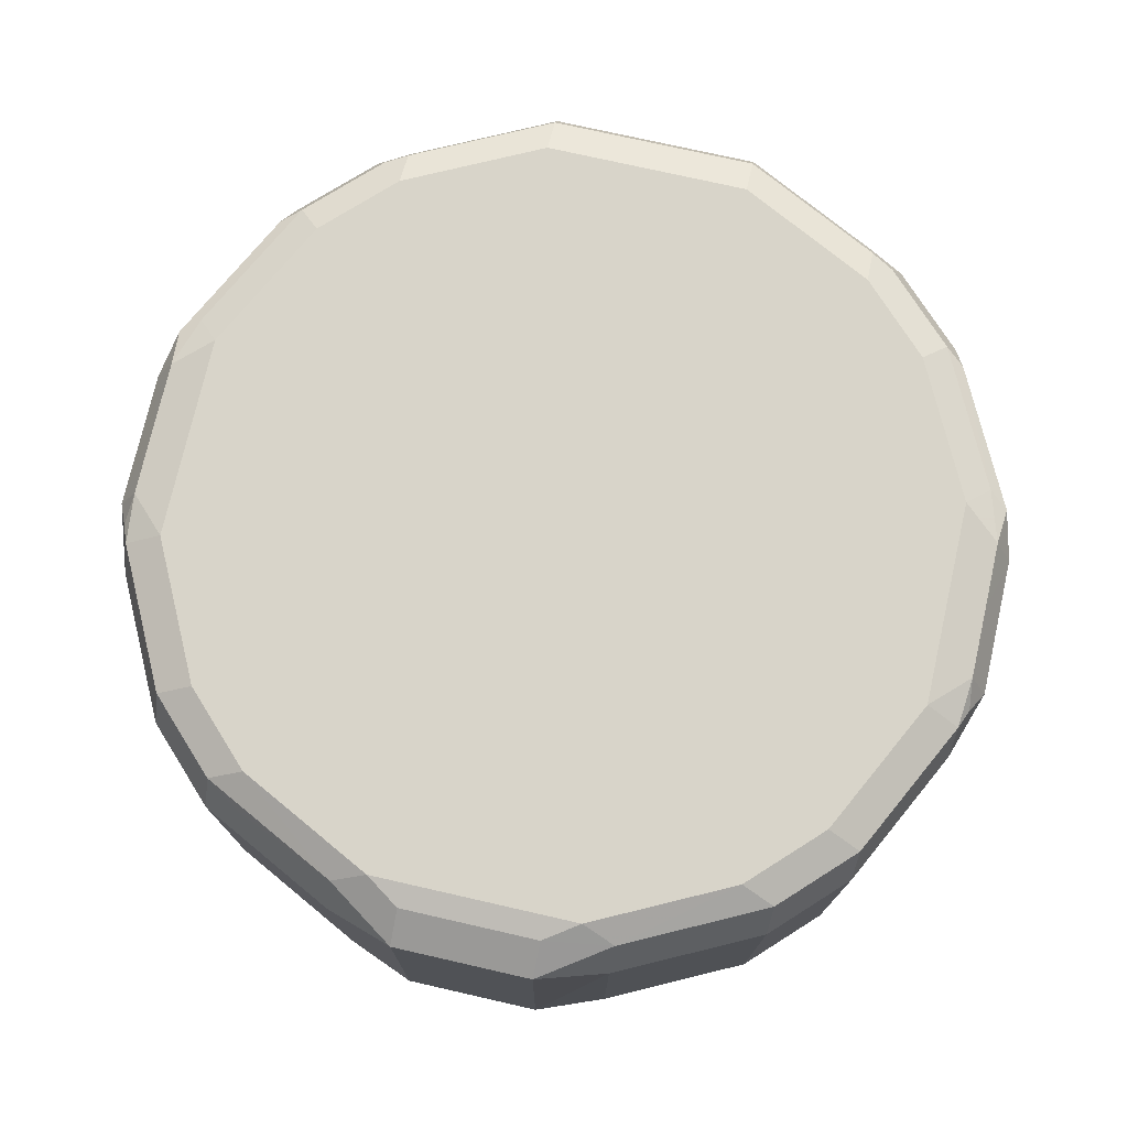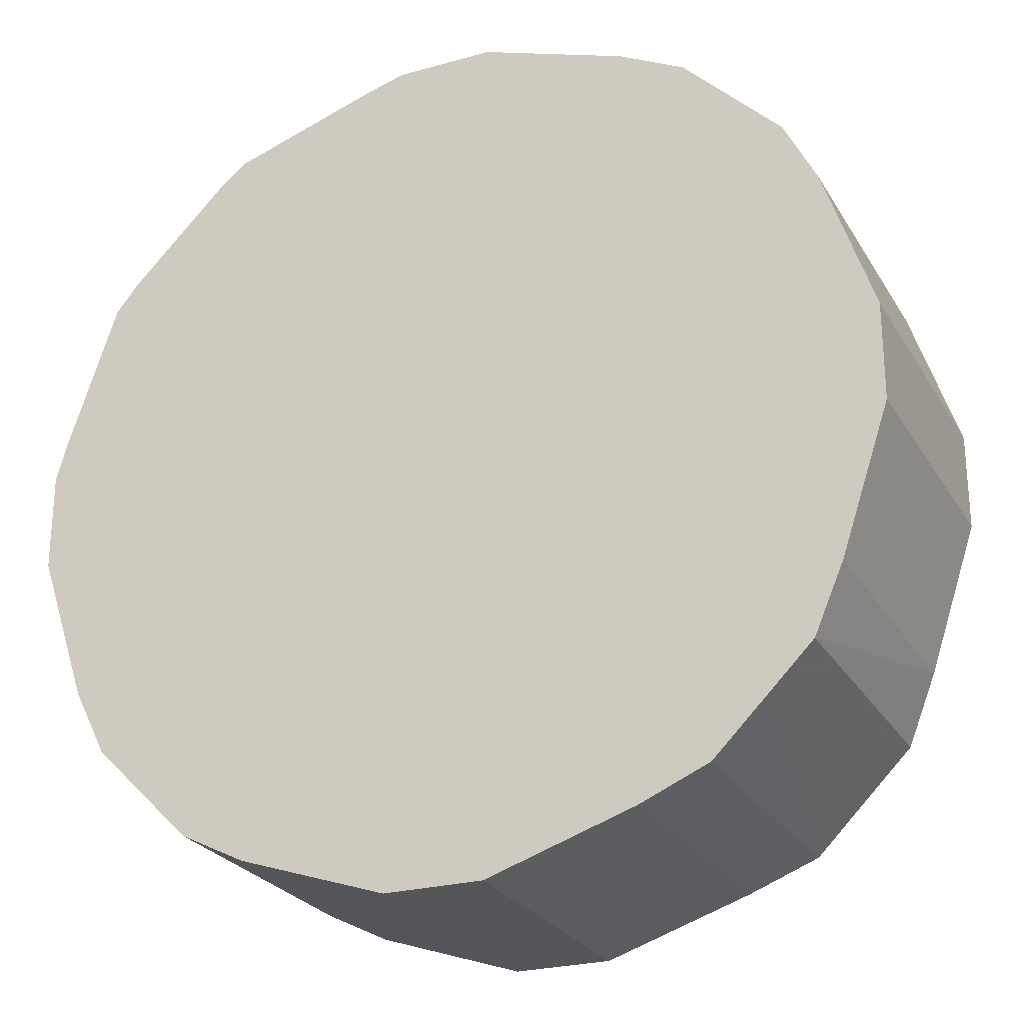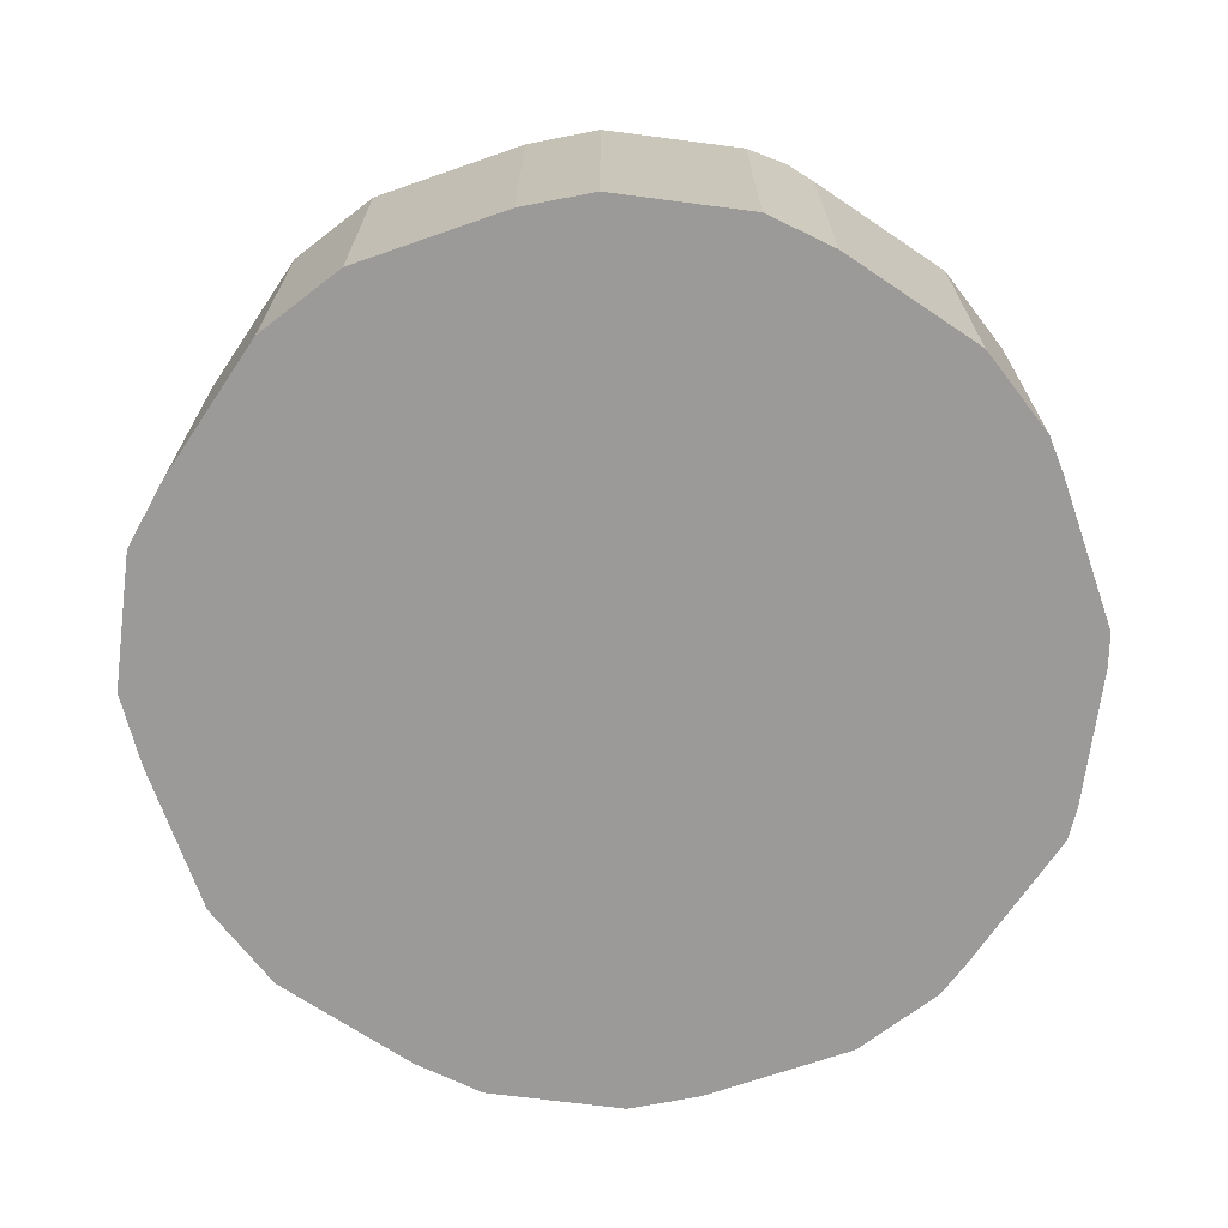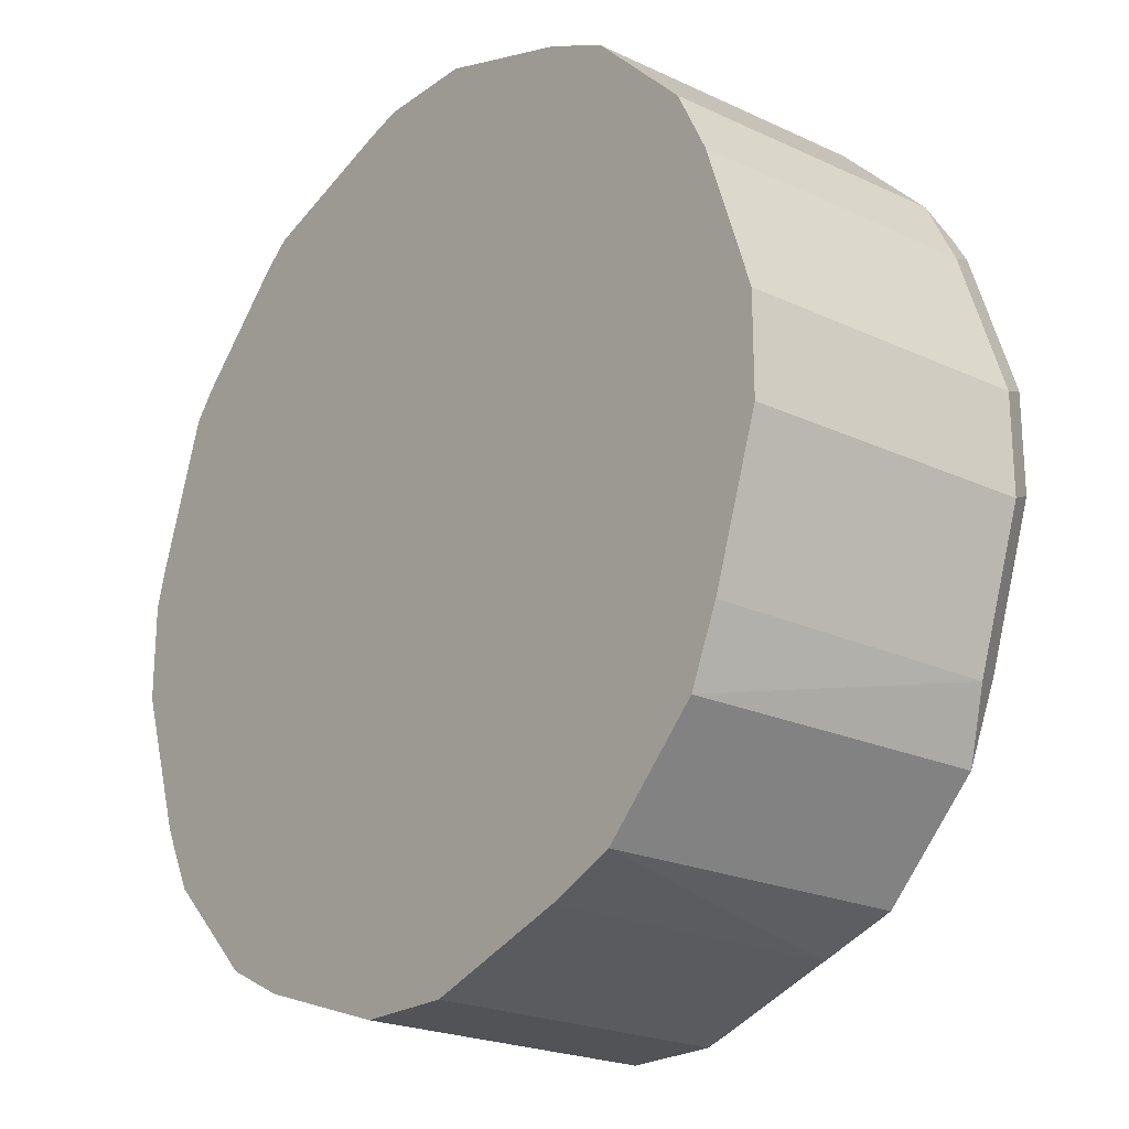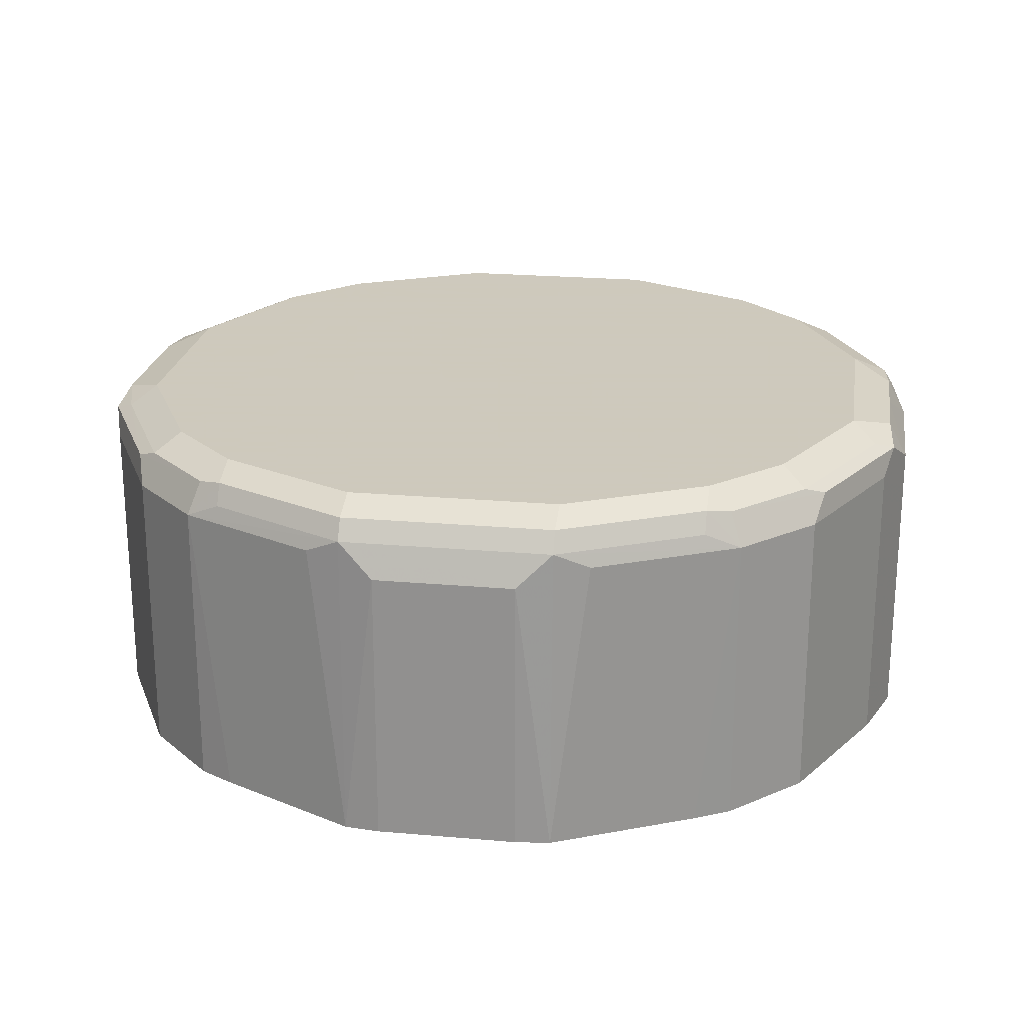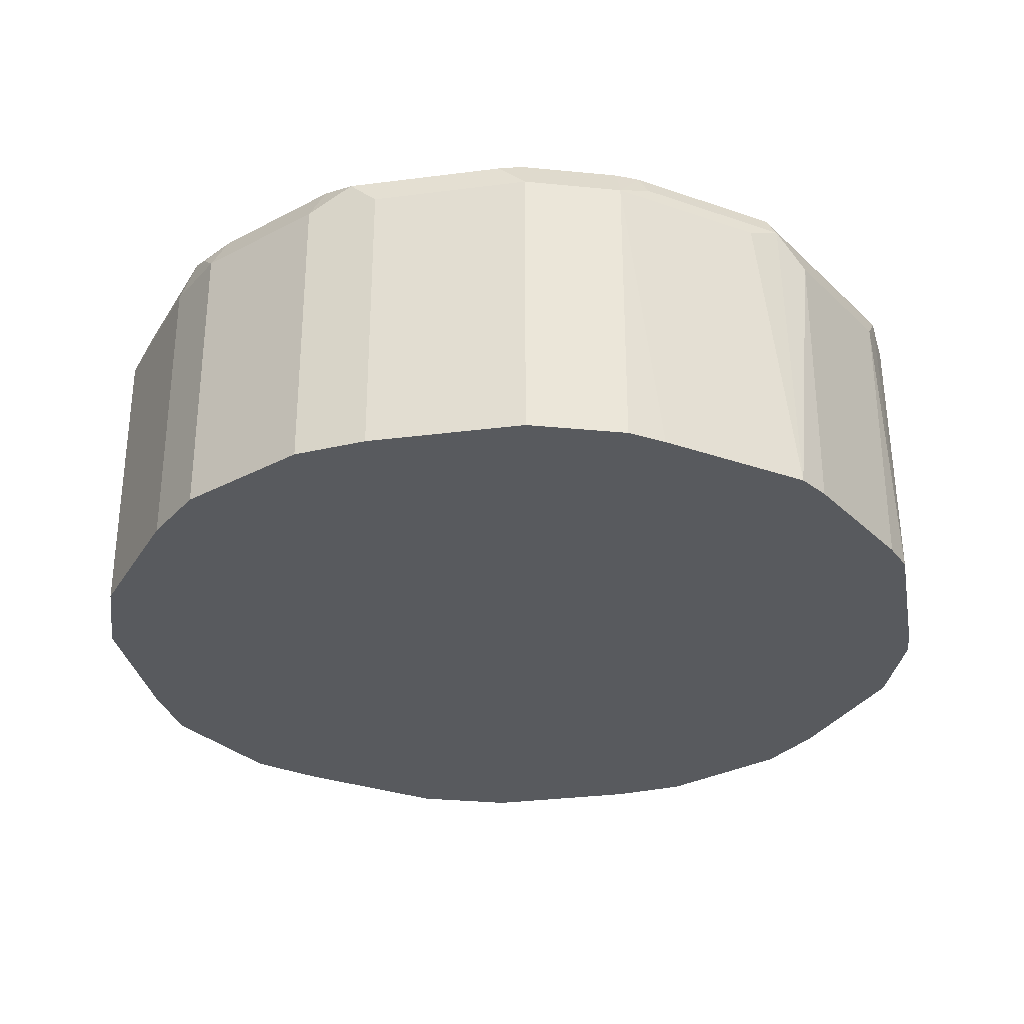
<metadata>
{"format":"obj","ext":"obj","renderer":"f3d","projection":"perspective","resolution":1024,"background":"white","views":[{"elev":75.0,"azim":147.8,"up":"+Y"},{"elev":-25.4,"azim":24.2,"up":"+Z"},{"elev":-69.4,"azim":-142.4,"up":"+Y"},{"elev":-22.2,"azim":50.9,"up":"+Z"},{"elev":22.6,"azim":-36.4,"up":"+Y"},{"elev":-31.0,"azim":-98.0,"up":"+Y"}]}
</metadata>
<code>
v 0.01836 0.8271 -0.1654
v 0.01224 0.8393 -0.1593
v 0.02756 0.8363 -0.1562
v 0.06739 0.8393 -0.1409
v 0.09799 0.8332 -0.1348
v 0.07351 0.8271 -0.147
v 0.01836 0.717 -0.1654
v -0.01836 0.8271 -0.1654
v 0.01836 0.8454 -0.147
v -0.02448 0.8393 -0.1593
v 0.07351 0.8454 -0.1286
v 0.08883 0.8424 -0.1256
v 0.08271 0.8363 -0.1378
v 0.1348 0.8332 -0.09799
v 0.1176 0.717 -0.1176
v 0.09919 0.717 -0.1359
v 0.07351 0.717 -0.147
v -0.01836 0.717 -0.1654
v -0.07351 0.8271 -0.147
v -0.07963 0.8393 -0.1409
v -0.01836 0.8454 -0.147
v 0.1286 0.8454 -0.07351
v 0.1256 0.8424 -0.08883
v 0.1359 0.717 -0.09919
v 0.1378 0.8363 -0.08271
v 0.1409 0.8393 -0.06739
v 0.1654 0.8271 -0.01836
v 0.147 0.8271 -0.07351
v -0.07351 0.717 -0.147
v -0.09799 0.8271 -0.1348
v -0.08727 0.8363 -0.1378
v -0.09417 0.8408 -0.1286
v -0.07351 0.8454 -0.1286
v 0.147 0.8454 -0.01836
v 0.147 0.717 -0.07351
v 0.1593 0.8393 -0.01224
v 0.1562 0.8363 -0.02756
v 0.1654 0.8271 0.01836
v 0.1654 0.717 -0.01836
v -0.09799 0.717 -0.1348
v -0.1348 0.8271 -0.09799
v -0.1126 0.8408 -0.1103
v -0.1286 0.8454 -0.07351
v 0.147 0.8454 0.01836
v 0.1593 0.8393 0.02448
v 0.1654 0.717 0.01836
v 0.1409 0.8393 0.07963
v 0.147 0.8271 0.07351
v -0.1348 0.717 -0.09799
v -0.1424 0.8363 -0.08271
v -0.1309 0.8408 -0.09187
v -0.1409 0.8393 -0.07351
v -0.147 0.8454 -0.01836
v 0.1286 0.8454 0.07351
v 0.147 0.717 0.07351
v 0.1286 0.8408 0.09417
v 0.1378 0.8363 0.08727
v 0.1348 0.8271 0.09799
v -0.147 0.717 -0.07351
v -0.147 0.8271 -0.07351
v -0.1608 0.8363 -0.02756
v -0.1593 0.8393 -0.01836
v -0.1562 0.8408 0.02756
v -0.147 0.8454 0.01836
v 0.1103 0.8408 0.1126
v 0.07351 0.8454 0.1286
v 0.1348 0.717 0.09799
v 0.09799 0.8271 0.1348
v -0.1654 0.717 -0.01836
v -0.1654 0.8271 -0.01836
v -0.1654 0.8271 0.01836
v -0.1593 0.8393 0.01836
v -0.1593 0.8332 0.0306
v -0.1409 0.8332 0.08575
v -0.1378 0.8408 0.08271
v -0.1286 0.8454 0.07351
v 0.09187 0.8408 0.1309
v 0.01836 0.8454 0.147
v 0.07351 0.8393 0.1409
v 0.09799 0.717 0.1348
v 0.08271 0.8363 0.1424
v -0.1654 0.717 0.01836
v -0.1613 0.717 0.03267
v -0.147 0.8271 0.07351
v -0.1429 0.717 0.08782
v -0.1348 0.8209 0.09799
v -0.08575 0.8332 0.1409
v -0.08271 0.8408 0.1378
v -0.07351 0.8454 0.1286
v 0.01836 0.8393 0.1593
v -0.01836 0.8454 0.147
v -0.02756 0.8408 0.1562
v 0.02756 0.8363 0.1608
v 0.07351 0.717 0.147
v 0.07351 0.8271 0.147
v -0.1348 0.717 0.09799
v -0.09799 0.8209 0.1348
v -0.08782 0.717 0.1429
v -0.07351 0.8271 0.147
v -0.01836 0.8271 0.1654
v -0.0306 0.8332 0.1593
v -0.01836 0.8393 0.1593
v 0.01836 0.8271 0.1654
v 0.01836 0.717 0.1654
v -0.09799 0.717 0.1348
v -0.03267 0.717 0.1613
v -0.01836 0.717 0.1654
f 53 62 63
f 54 65 56
f 54 66 65
f 56 58 57
f 56 65 58
f 58 65 68
f 52 62 53
f 58 68 80
f 53 63 64
f 58 80 67
f 63 72 71
f 59 70 60
f 61 70 71
f 61 71 72
f 61 72 62
f 62 72 63
f 63 71 73
f 63 73 74
f 63 74 75
f 65 66 77
f 63 75 76
f 63 76 64
f 59 69 70
f 52 61 62
f 41 50 51
f 50 61 52
f 38 45 47
f 34 45 36
f 65 77 68
f 38 47 48
f 38 48 55
f 38 55 46
f 41 49 59
f 41 59 60
f 41 60 50
f 41 51 42
f 42 51 43
f 43 51 52
f 43 52 53
f 44 54 47
f 44 47 45
f 47 54 56
f 47 56 57
f 47 57 58
f 47 58 48
f 48 58 67
f 48 67 55
f 50 60 70
f 50 70 61
f 50 52 51
f 66 78 79
f 88 92 91
f 68 77 81
f 86 96 105
f 86 105 97
f 87 97 98
f 87 98 99
f 87 99 100
f 87 100 101
f 87 101 92
f 87 92 88
f 88 91 89
f 90 92 102
f 85 96 86
f 90 102 93
f 92 100 102
f 93 102 100
f 93 100 103
f 94 95 103
f 94 103 104
f 97 105 98
f 98 106 100
f 98 100 99
f 34 44 45
f 100 106 107
f 92 101 100
f 81 103 95
f 81 93 103
f 79 93 81
f 68 81 95
f 68 95 94
f 68 94 80
f 69 82 71
f 69 71 70
f 71 82 83
f 71 83 85
f 71 85 84
f 71 84 74
f 71 74 73
f 74 84 85
f 74 85 86
f 74 86 97
f 74 97 87
f 74 87 88
f 74 88 75
f 75 88 89
f 75 89 76
f 77 79 81
f 78 90 79
f 78 91 92
f 78 92 90
f 79 90 93
f 66 79 77
f 33 42 43
f 7 17 16
f 30 42 32
f 7 15 24
f 7 24 35
f 7 35 39
f 7 39 46
f 7 46 55
f 7 55 67
f 7 67 80
f 7 80 94
f 7 94 104
f 7 104 107
f 7 16 15
f 7 107 106
f 7 98 105
f 7 105 96
f 7 96 85
f 7 85 83
f 7 83 82
f 7 82 69
f 7 69 59
f 7 59 49
f 7 49 40
f 7 40 29
f 7 106 98
f 6 16 17
f 5 23 14
f 5 12 23
f 100 107 104
f 1 2 3
f 1 3 4
f 1 4 5
f 1 5 6
f 1 6 17
f 1 17 7
f 1 7 18
f 1 18 8
f 1 8 10
f 1 10 2
f 2 9 4
f 2 4 3
f 2 10 21
f 2 21 9
f 4 9 11
f 4 11 12
f 4 12 13
f 4 13 5
f 5 14 15
f 5 15 16
f 5 16 6
f 5 13 12
f 7 29 18
f 32 42 33
f 8 18 29
f 8 19 20
f 20 30 31
f 20 31 32
f 20 32 33
f 20 33 21
f 22 34 26
f 22 26 23
f 23 26 25
f 24 28 35
f 26 34 36
f 26 36 37
f 19 30 20
f 26 37 27
f 27 36 45
f 27 45 38
f 27 38 46
f 27 46 39
f 27 39 35
f 27 35 28
f 30 32 31
f 30 40 49
f 30 49 41
f 30 41 42
f 27 37 36
f 19 40 30
f 19 29 40
f 14 28 24
f 8 20 10
f 9 21 33
f 9 33 43
f 9 43 53
f 9 53 64
f 9 64 76
f 9 76 89
f 9 89 91
f 9 91 78
f 9 78 66
f 9 66 54
f 9 54 44
f 9 44 34
f 9 34 22
f 9 22 11
f 10 20 21
f 11 22 23
f 11 23 12
f 14 24 15
f 14 23 25
f 14 25 26
f 14 26 27
f 14 27 28
f 8 29 19
f 100 104 103

</code>
